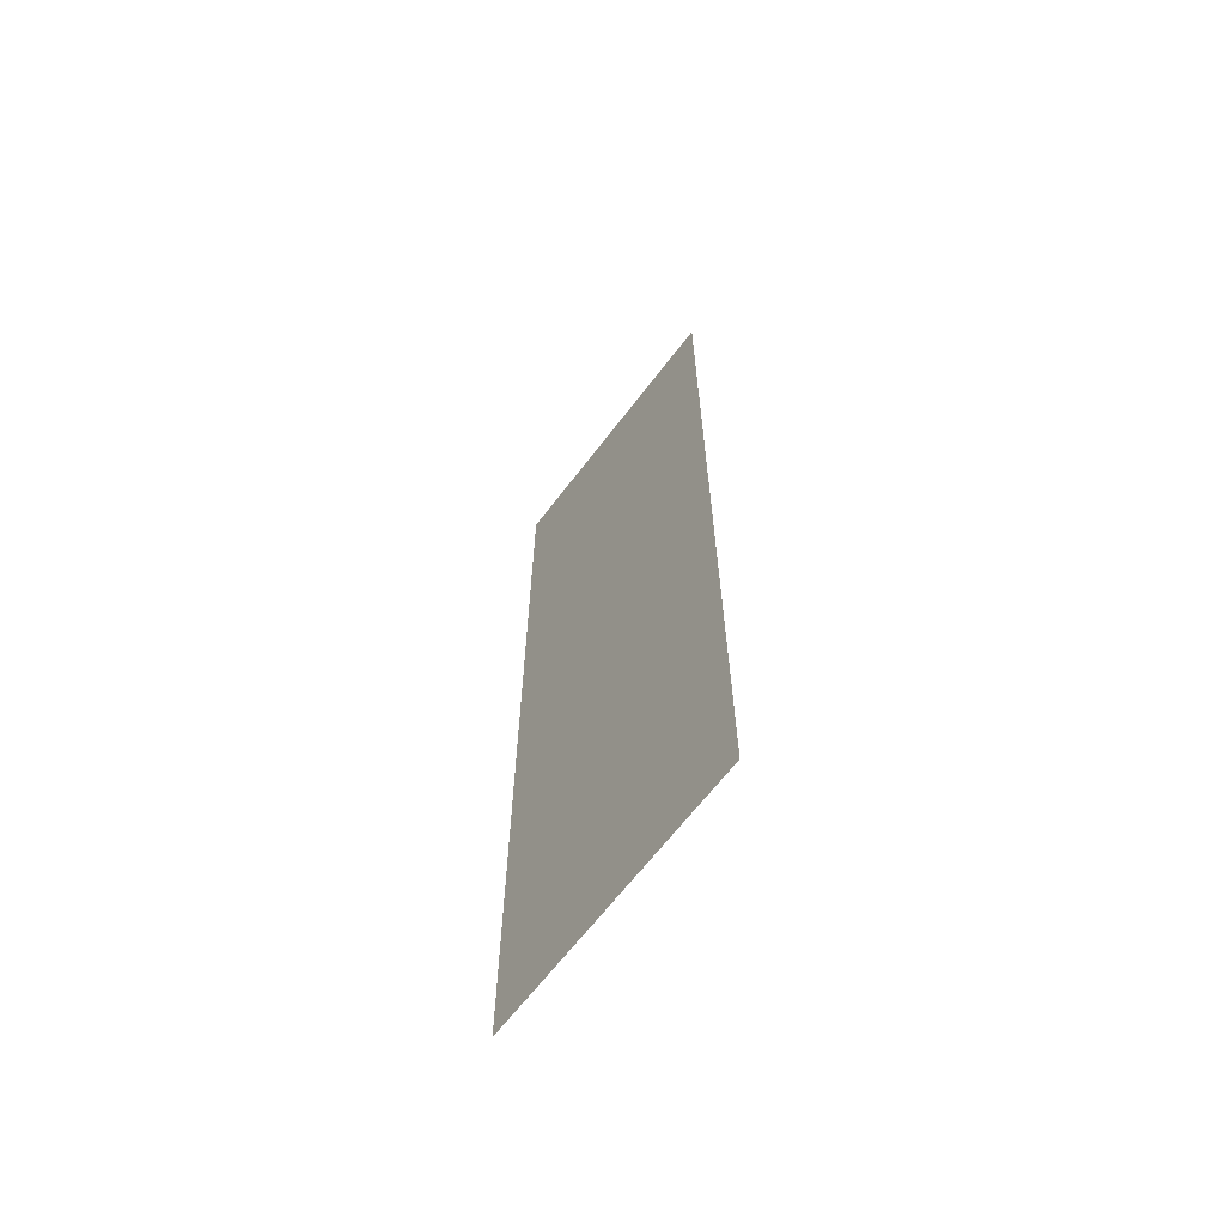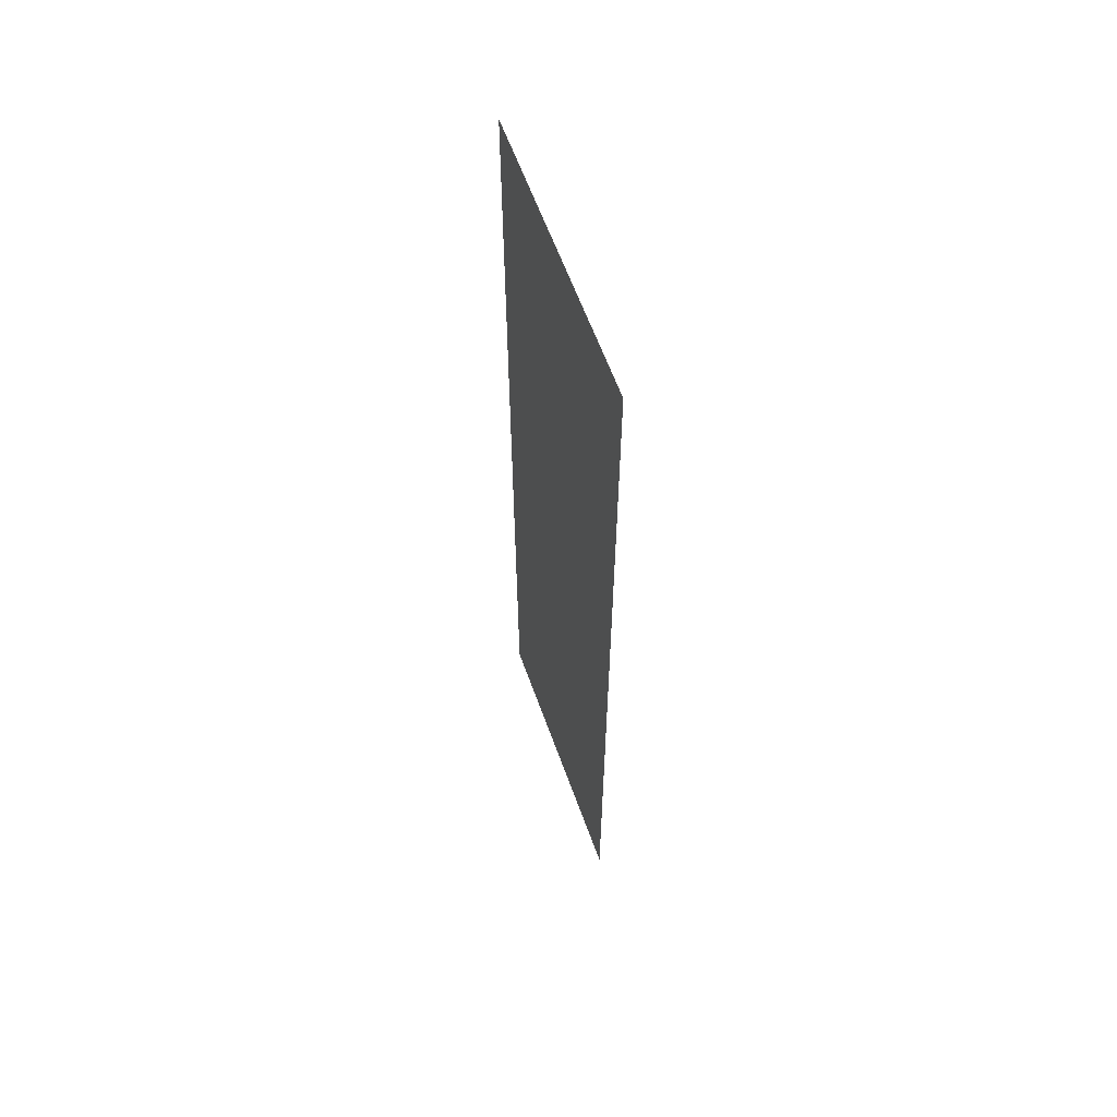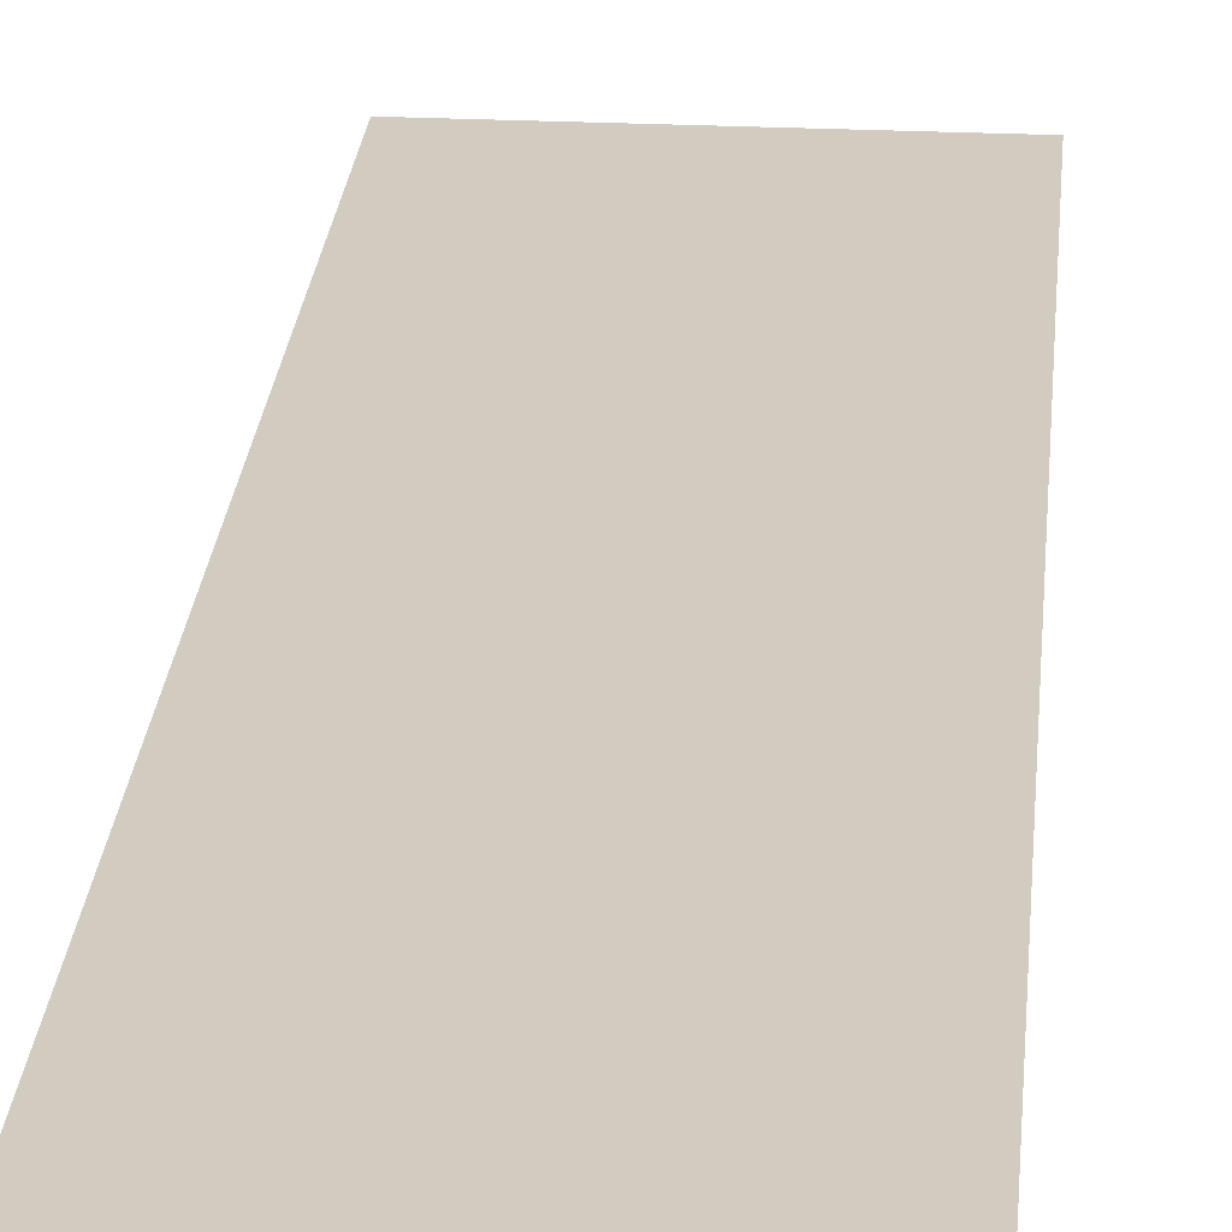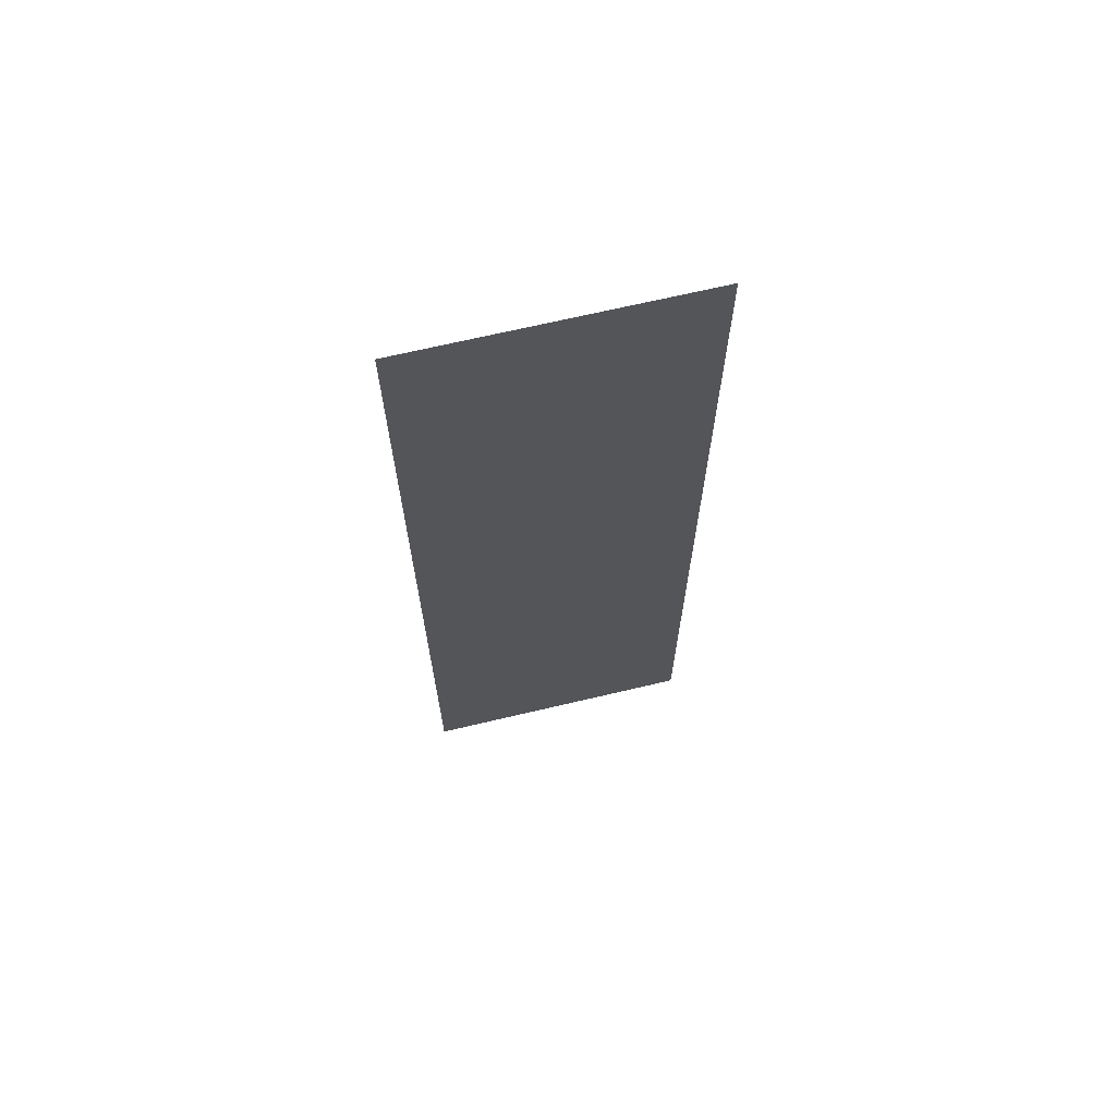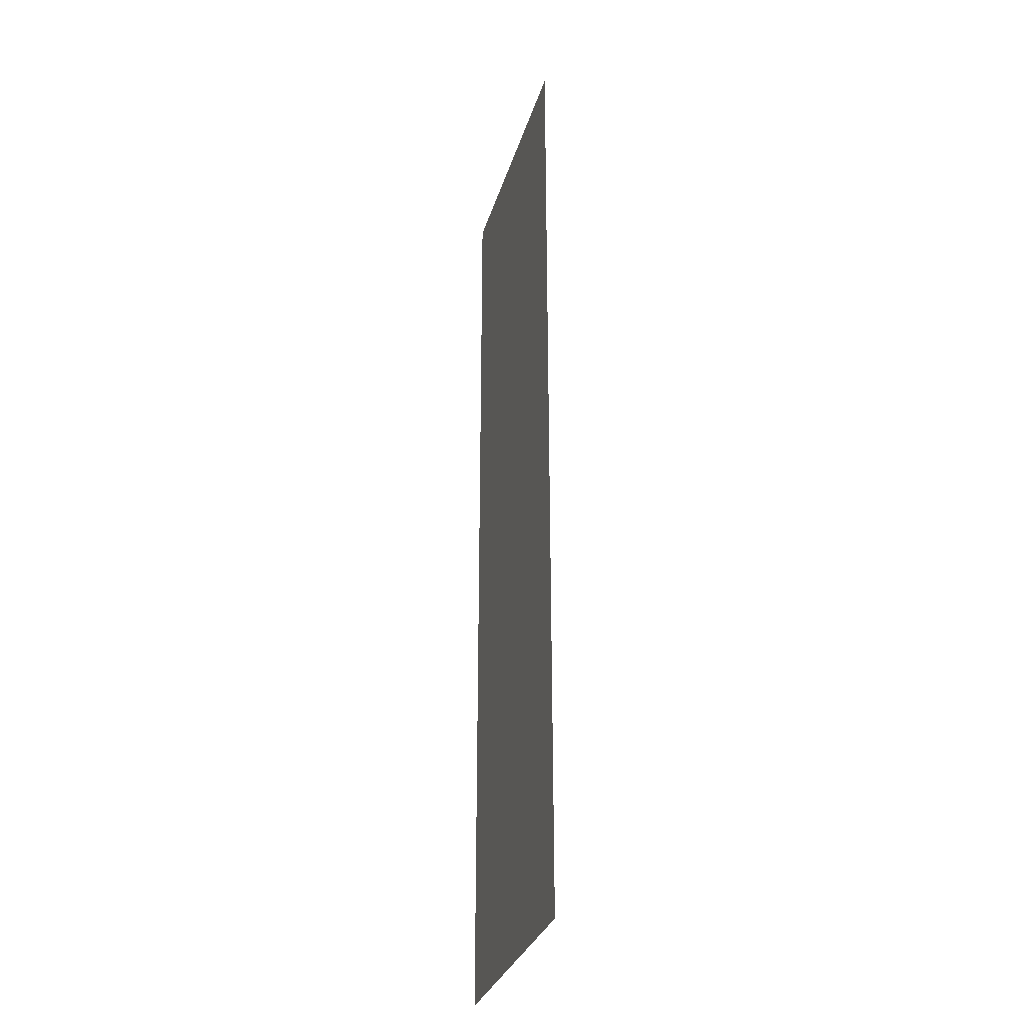
<metadata>
{"format":"obj","ext":"obj","renderer":"f3d","projection":"perspective","resolution":1024,"background":"white","views":[{"elev":-66.0,"azim":-127.4,"up":"+Y"},{"elev":61.6,"azim":70.2,"up":"+Y"},{"elev":23.9,"azim":-175.3,"up":"+Z"},{"elev":68.7,"azim":166.7,"up":"+Y"},{"elev":-30.7,"azim":-105.4,"up":"+Y"}]}
</metadata>
<code>
g default
v 0 0 0.07
v 0 3.5 0.07
v 1 0 0.07
v 1 3.5 0.07
g Wall2
f 4 2 1 3

</code>
